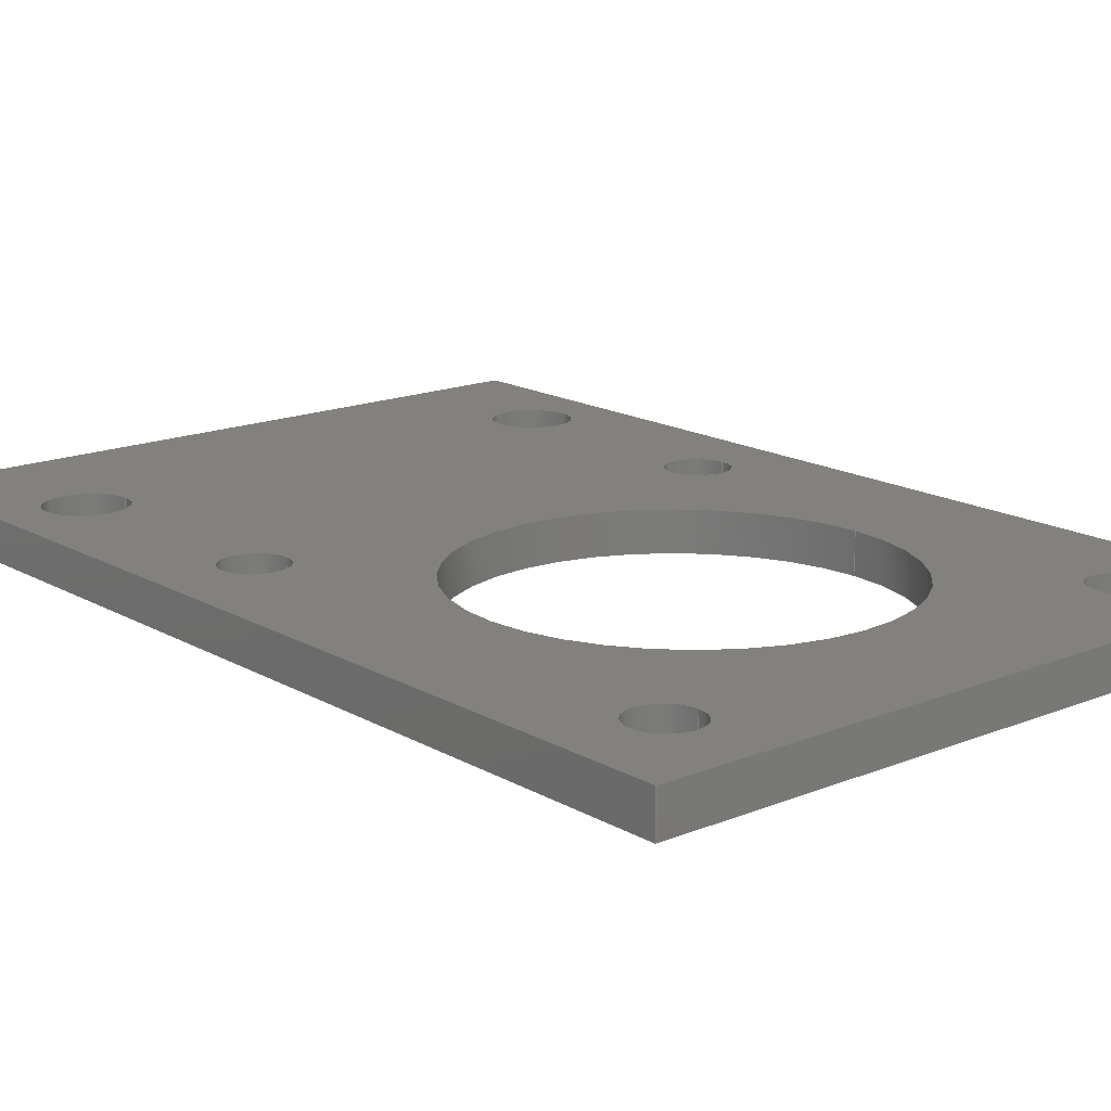
<metadata>
{"format":"step","ext":"step","renderer":"f3d","projection":"perspective","resolution":1024,"background":"white","views":[{"elev":16.1,"azim":-40.3,"up":"+Z"}]}
</metadata>
<code>
ISO-10303-21;
DATA;
#1=MECHANICAL_DESIGN_GEOMETRIC_PRESENTATION_REPRESENTATION('',(#4),#447);
#2=SHAPE_REPRESENTATION_RELATIONSHIP('SRR','None',#454,#3);
#3=ADVANCED_BREP_SHAPE_REPRESENTATION('',(#5),#446);
#4=STYLED_ITEM('',(#463),#5);
#5=MANIFOLD_SOLID_BREP('Body1',#259);
#6=FACE_BOUND('',#51,.T.);
#7=FACE_BOUND('',#52,.T.);
#8=FACE_BOUND('',#53,.T.);
#9=FACE_BOUND('',#54,.T.);
#10=FACE_BOUND('',#55,.T.);
#11=FACE_BOUND('',#56,.T.);
#12=FACE_BOUND('',#57,.T.);
#13=FACE_BOUND('',#59,.T.);
#14=FACE_BOUND('',#60,.T.);
#15=FACE_BOUND('',#61,.T.);
#16=FACE_BOUND('',#62,.T.);
#17=FACE_BOUND('',#63,.T.);
#18=FACE_BOUND('',#64,.T.);
#19=FACE_BOUND('',#65,.T.);
#20=PLANE('',#294);
#21=PLANE('',#295);
#22=PLANE('',#296);
#23=PLANE('',#297);
#24=PLANE('',#298);
#25=PLANE('',#299);
#26=FACE_OUTER_BOUND('',#39,.T.);
#27=FACE_OUTER_BOUND('',#40,.T.);
#28=FACE_OUTER_BOUND('',#41,.T.);
#29=FACE_OUTER_BOUND('',#42,.T.);
#30=FACE_OUTER_BOUND('',#43,.T.);
#31=FACE_OUTER_BOUND('',#44,.T.);
#32=FACE_OUTER_BOUND('',#45,.T.);
#33=FACE_OUTER_BOUND('',#46,.T.);
#34=FACE_OUTER_BOUND('',#47,.T.);
#35=FACE_OUTER_BOUND('',#48,.T.);
#36=FACE_OUTER_BOUND('',#49,.T.);
#37=FACE_OUTER_BOUND('',#50,.T.);
#38=FACE_OUTER_BOUND('',#58,.T.);
#39=EDGE_LOOP('',(#173,#174,#175,#176));
#40=EDGE_LOOP('',(#177,#178,#179,#180));
#41=EDGE_LOOP('',(#181,#182,#183,#184));
#42=EDGE_LOOP('',(#185,#186,#187,#188));
#43=EDGE_LOOP('',(#189,#190,#191,#192));
#44=EDGE_LOOP('',(#193,#194,#195,#196));
#45=EDGE_LOOP('',(#197,#198,#199,#200));
#46=EDGE_LOOP('',(#201,#202,#203,#204));
#47=EDGE_LOOP('',(#205,#206,#207,#208));
#48=EDGE_LOOP('',(#209,#210,#211,#212));
#49=EDGE_LOOP('',(#213,#214,#215,#216));
#50=EDGE_LOOP('',(#217,#218,#219,#220));
#51=EDGE_LOOP('',(#221));
#52=EDGE_LOOP('',(#222));
#53=EDGE_LOOP('',(#223));
#54=EDGE_LOOP('',(#224));
#55=EDGE_LOOP('',(#225));
#56=EDGE_LOOP('',(#226));
#57=EDGE_LOOP('',(#227));
#58=EDGE_LOOP('',(#228,#229,#230,#231));
#59=EDGE_LOOP('',(#232));
#60=EDGE_LOOP('',(#233));
#61=EDGE_LOOP('',(#234));
#62=EDGE_LOOP('',(#235));
#63=EDGE_LOOP('',(#236));
#64=EDGE_LOOP('',(#237));
#65=EDGE_LOOP('',(#238));
#66=LINE('',#380,#85);
#67=LINE('',#386,#86);
#68=LINE('',#392,#87);
#69=LINE('',#398,#88);
#70=LINE('',#404,#89);
#71=LINE('',#410,#90);
#72=LINE('',#416,#91);
#73=LINE('',#421,#92);
#74=LINE('',#423,#93);
#75=LINE('',#425,#94);
#76=LINE('',#426,#95);
#77=LINE('',#429,#96);
#78=LINE('',#431,#97);
#79=LINE('',#432,#98);
#80=LINE('',#435,#99);
#81=LINE('',#437,#100);
#82=LINE('',#438,#101);
#83=LINE('',#440,#102);
#84=LINE('',#441,#103);
#85=VECTOR('',#306,2);
#86=VECTOR('',#313,2);
#87=VECTOR('',#320,2);
#88=VECTOR('',#327,12.5);
#89=VECTOR('',#334,2.5);
#90=VECTOR('',#341,2);
#91=VECTOR('',#348,2.5);
#92=VECTOR('',#353,10);
#93=VECTOR('',#354,10);
#94=VECTOR('',#355,10);
#95=VECTOR('',#356,10);
#96=VECTOR('',#359,10);
#97=VECTOR('',#360,10);
#98=VECTOR('',#361,10);
#99=VECTOR('',#364,10);
#100=VECTOR('',#365,10);
#101=VECTOR('',#366,10);
#102=VECTOR('',#369,10);
#103=VECTOR('',#370,10);
#104=CIRCLE('',#274,2);
#105=CIRCLE('',#275,2);
#106=CIRCLE('',#277,2);
#107=CIRCLE('',#278,2);
#108=CIRCLE('',#280,2);
#109=CIRCLE('',#281,2);
#110=CIRCLE('',#283,12.5);
#111=CIRCLE('',#284,12.5);
#112=CIRCLE('',#286,2.5);
#113=CIRCLE('',#287,2.5);
#114=CIRCLE('',#289,2);
#115=CIRCLE('',#290,2);
#116=CIRCLE('',#292,2.5);
#117=CIRCLE('',#293,2.5);
#118=VERTEX_POINT('',#377);
#119=VERTEX_POINT('',#379);
#120=VERTEX_POINT('',#383);
#121=VERTEX_POINT('',#385);
#122=VERTEX_POINT('',#389);
#123=VERTEX_POINT('',#391);
#124=VERTEX_POINT('',#395);
#125=VERTEX_POINT('',#397);
#126=VERTEX_POINT('',#401);
#127=VERTEX_POINT('',#403);
#128=VERTEX_POINT('',#407);
#129=VERTEX_POINT('',#409);
#130=VERTEX_POINT('',#413);
#131=VERTEX_POINT('',#415);
#132=VERTEX_POINT('',#419);
#133=VERTEX_POINT('',#420);
#134=VERTEX_POINT('',#422);
#135=VERTEX_POINT('',#424);
#136=VERTEX_POINT('',#428);
#137=VERTEX_POINT('',#430);
#138=VERTEX_POINT('',#434);
#139=VERTEX_POINT('',#436);
#140=EDGE_CURVE('',#118,#118,#104,.T.);
#141=EDGE_CURVE('',#118,#119,#66,.T.);
#142=EDGE_CURVE('',#119,#119,#105,.T.);
#143=EDGE_CURVE('',#120,#120,#106,.T.);
#144=EDGE_CURVE('',#120,#121,#67,.T.);
#145=EDGE_CURVE('',#121,#121,#107,.T.);
#146=EDGE_CURVE('',#122,#122,#108,.T.);
#147=EDGE_CURVE('',#122,#123,#68,.T.);
#148=EDGE_CURVE('',#123,#123,#109,.T.);
#149=EDGE_CURVE('',#124,#124,#110,.T.);
#150=EDGE_CURVE('',#124,#125,#69,.T.);
#151=EDGE_CURVE('',#125,#125,#111,.T.);
#152=EDGE_CURVE('',#126,#126,#112,.T.);
#153=EDGE_CURVE('',#126,#127,#70,.T.);
#154=EDGE_CURVE('',#127,#127,#113,.T.);
#155=EDGE_CURVE('',#128,#128,#114,.T.);
#156=EDGE_CURVE('',#128,#129,#71,.T.);
#157=EDGE_CURVE('',#129,#129,#115,.T.);
#158=EDGE_CURVE('',#130,#130,#116,.T.);
#159=EDGE_CURVE('',#130,#131,#72,.T.);
#160=EDGE_CURVE('',#131,#131,#117,.T.);
#161=EDGE_CURVE('',#132,#133,#73,.T.);
#162=EDGE_CURVE('',#133,#134,#74,.T.);
#163=EDGE_CURVE('',#135,#134,#75,.T.);
#164=EDGE_CURVE('',#132,#135,#76,.T.);
#165=EDGE_CURVE('',#136,#132,#77,.T.);
#166=EDGE_CURVE('',#137,#135,#78,.T.);
#167=EDGE_CURVE('',#136,#137,#79,.T.);
#168=EDGE_CURVE('',#138,#136,#80,.T.);
#169=EDGE_CURVE('',#139,#137,#81,.T.);
#170=EDGE_CURVE('',#138,#139,#82,.T.);
#171=EDGE_CURVE('',#133,#138,#83,.T.);
#172=EDGE_CURVE('',#134,#139,#84,.T.);
#173=ORIENTED_EDGE('',*,*,#140,.F.);
#174=ORIENTED_EDGE('',*,*,#141,.T.);
#175=ORIENTED_EDGE('',*,*,#142,.T.);
#176=ORIENTED_EDGE('',*,*,#141,.F.);
#177=ORIENTED_EDGE('',*,*,#143,.F.);
#178=ORIENTED_EDGE('',*,*,#144,.T.);
#179=ORIENTED_EDGE('',*,*,#145,.T.);
#180=ORIENTED_EDGE('',*,*,#144,.F.);
#181=ORIENTED_EDGE('',*,*,#146,.F.);
#182=ORIENTED_EDGE('',*,*,#147,.T.);
#183=ORIENTED_EDGE('',*,*,#148,.T.);
#184=ORIENTED_EDGE('',*,*,#147,.F.);
#185=ORIENTED_EDGE('',*,*,#149,.F.);
#186=ORIENTED_EDGE('',*,*,#150,.T.);
#187=ORIENTED_EDGE('',*,*,#151,.T.);
#188=ORIENTED_EDGE('',*,*,#150,.F.);
#189=ORIENTED_EDGE('',*,*,#152,.F.);
#190=ORIENTED_EDGE('',*,*,#153,.T.);
#191=ORIENTED_EDGE('',*,*,#154,.T.);
#192=ORIENTED_EDGE('',*,*,#153,.F.);
#193=ORIENTED_EDGE('',*,*,#155,.F.);
#194=ORIENTED_EDGE('',*,*,#156,.T.);
#195=ORIENTED_EDGE('',*,*,#157,.T.);
#196=ORIENTED_EDGE('',*,*,#156,.F.);
#197=ORIENTED_EDGE('',*,*,#158,.F.);
#198=ORIENTED_EDGE('',*,*,#159,.T.);
#199=ORIENTED_EDGE('',*,*,#160,.T.);
#200=ORIENTED_EDGE('',*,*,#159,.F.);
#201=ORIENTED_EDGE('',*,*,#161,.T.);
#202=ORIENTED_EDGE('',*,*,#162,.T.);
#203=ORIENTED_EDGE('',*,*,#163,.F.);
#204=ORIENTED_EDGE('',*,*,#164,.F.);
#205=ORIENTED_EDGE('',*,*,#165,.T.);
#206=ORIENTED_EDGE('',*,*,#164,.T.);
#207=ORIENTED_EDGE('',*,*,#166,.F.);
#208=ORIENTED_EDGE('',*,*,#167,.F.);
#209=ORIENTED_EDGE('',*,*,#168,.T.);
#210=ORIENTED_EDGE('',*,*,#167,.T.);
#211=ORIENTED_EDGE('',*,*,#169,.F.);
#212=ORIENTED_EDGE('',*,*,#170,.F.);
#213=ORIENTED_EDGE('',*,*,#171,.T.);
#214=ORIENTED_EDGE('',*,*,#170,.T.);
#215=ORIENTED_EDGE('',*,*,#172,.F.);
#216=ORIENTED_EDGE('',*,*,#162,.F.);
#217=ORIENTED_EDGE('',*,*,#172,.T.);
#218=ORIENTED_EDGE('',*,*,#169,.T.);
#219=ORIENTED_EDGE('',*,*,#166,.T.);
#220=ORIENTED_EDGE('',*,*,#163,.T.);
#221=ORIENTED_EDGE('',*,*,#158,.T.);
#222=ORIENTED_EDGE('',*,*,#155,.T.);
#223=ORIENTED_EDGE('',*,*,#152,.T.);
#224=ORIENTED_EDGE('',*,*,#149,.T.);
#225=ORIENTED_EDGE('',*,*,#146,.T.);
#226=ORIENTED_EDGE('',*,*,#143,.T.);
#227=ORIENTED_EDGE('',*,*,#140,.T.);
#228=ORIENTED_EDGE('',*,*,#171,.F.);
#229=ORIENTED_EDGE('',*,*,#161,.F.);
#230=ORIENTED_EDGE('',*,*,#165,.F.);
#231=ORIENTED_EDGE('',*,*,#168,.F.);
#232=ORIENTED_EDGE('',*,*,#160,.F.);
#233=ORIENTED_EDGE('',*,*,#157,.F.);
#234=ORIENTED_EDGE('',*,*,#154,.F.);
#235=ORIENTED_EDGE('',*,*,#151,.F.);
#236=ORIENTED_EDGE('',*,*,#148,.F.);
#237=ORIENTED_EDGE('',*,*,#145,.F.);
#238=ORIENTED_EDGE('',*,*,#142,.F.);
#239=CYLINDRICAL_SURFACE('',#273,2);
#240=CYLINDRICAL_SURFACE('',#276,2);
#241=CYLINDRICAL_SURFACE('',#279,2);
#242=CYLINDRICAL_SURFACE('',#282,12.5);
#243=CYLINDRICAL_SURFACE('',#285,2.5);
#244=CYLINDRICAL_SURFACE('',#288,2);
#245=CYLINDRICAL_SURFACE('',#291,2.5);
#246=ADVANCED_FACE('',(#26),#239,.F.);
#247=ADVANCED_FACE('',(#27),#240,.F.);
#248=ADVANCED_FACE('',(#28),#241,.F.);
#249=ADVANCED_FACE('',(#29),#242,.F.);
#250=ADVANCED_FACE('',(#30),#243,.F.);
#251=ADVANCED_FACE('',(#31),#244,.F.);
#252=ADVANCED_FACE('',(#32),#245,.F.);
#253=ADVANCED_FACE('',(#33),#20,.T.);
#254=ADVANCED_FACE('',(#34),#21,.T.);
#255=ADVANCED_FACE('',(#35),#22,.T.);
#256=ADVANCED_FACE('',(#36),#23,.T.);
#257=ADVANCED_FACE('',(#37,#6,#7,#8,#9,#10,#11,#12),#24,.T.);
#258=ADVANCED_FACE('',(#38,#13,#14,#15,#16,#17,#18,#19),#25,.F.);
#259=CLOSED_SHELL('',(#246,#247,#248,#249,#250,#251,#252,#253,#254,#255,
#256,#257,#258));
#260=DERIVED_UNIT_ELEMENT(#262,1);
#261=DERIVED_UNIT_ELEMENT(#449,-3);
#262=(
MASS_UNIT()
NAMED_UNIT(*)
SI_UNIT(.KILO.,.GRAM.)
);
#263=DERIVED_UNIT((#260,#261));
#264=MEASURE_REPRESENTATION_ITEM('density measure',
POSITIVE_RATIO_MEASURE(7850),#263);
#265=PROPERTY_DEFINITION_REPRESENTATION(#270,#267);
#266=PROPERTY_DEFINITION_REPRESENTATION(#271,#268);
#267=REPRESENTATION('material name',(#269),#446);
#268=REPRESENTATION('density',(#264),#446);
#269=DESCRIPTIVE_REPRESENTATION_ITEM('Steel','Steel');
#270=PROPERTY_DEFINITION('material property','material name',#456);
#271=PROPERTY_DEFINITION('material property','density of part',#456);
#272=AXIS2_PLACEMENT_3D('',#375,#300,#301);
#273=AXIS2_PLACEMENT_3D('',#376,#302,#303);
#274=AXIS2_PLACEMENT_3D('',#378,#304,#305);
#275=AXIS2_PLACEMENT_3D('',#381,#307,#308);
#276=AXIS2_PLACEMENT_3D('',#382,#309,#310);
#277=AXIS2_PLACEMENT_3D('',#384,#311,#312);
#278=AXIS2_PLACEMENT_3D('',#387,#314,#315);
#279=AXIS2_PLACEMENT_3D('',#388,#316,#317);
#280=AXIS2_PLACEMENT_3D('',#390,#318,#319);
#281=AXIS2_PLACEMENT_3D('',#393,#321,#322);
#282=AXIS2_PLACEMENT_3D('',#394,#323,#324);
#283=AXIS2_PLACEMENT_3D('',#396,#325,#326);
#284=AXIS2_PLACEMENT_3D('',#399,#328,#329);
#285=AXIS2_PLACEMENT_3D('',#400,#330,#331);
#286=AXIS2_PLACEMENT_3D('',#402,#332,#333);
#287=AXIS2_PLACEMENT_3D('',#405,#335,#336);
#288=AXIS2_PLACEMENT_3D('',#406,#337,#338);
#289=AXIS2_PLACEMENT_3D('',#408,#339,#340);
#290=AXIS2_PLACEMENT_3D('',#411,#342,#343);
#291=AXIS2_PLACEMENT_3D('',#412,#344,#345);
#292=AXIS2_PLACEMENT_3D('',#414,#346,#347);
#293=AXIS2_PLACEMENT_3D('',#417,#349,#350);
#294=AXIS2_PLACEMENT_3D('',#418,#351,#352);
#295=AXIS2_PLACEMENT_3D('',#427,#357,#358);
#296=AXIS2_PLACEMENT_3D('',#433,#362,#363);
#297=AXIS2_PLACEMENT_3D('',#439,#367,#368);
#298=AXIS2_PLACEMENT_3D('',#442,#371,#372);
#299=AXIS2_PLACEMENT_3D('',#443,#373,#374);
#300=DIRECTION('axis',(0,0,1));
#301=DIRECTION('refdir',(1,0,0));
#302=DIRECTION('center_axis',(0,0,1));
#303=DIRECTION('ref_axis',(-1,1.428e-95,0));
#304=DIRECTION('center_axis',(1.043e-47,2.053e-48,
-1));
#305=DIRECTION('ref_axis',(-1,1.428e-95,-1.043e-47));
#306=DIRECTION('',(0,0,-1));
#307=DIRECTION('center_axis',(1.043e-47,2.053e-48,
-1));
#308=DIRECTION('ref_axis',(-1,1.428e-95,-1.043e-47));
#309=DIRECTION('center_axis',(0,0,1));
#310=DIRECTION('ref_axis',(-1,1.428e-95,0));
#311=DIRECTION('center_axis',(1.043e-47,2.053e-48,
-1));
#312=DIRECTION('ref_axis',(-1,1.428e-95,-1.043e-47));
#313=DIRECTION('',(0,0,-1));
#314=DIRECTION('center_axis',(1.043e-47,2.053e-48,
-1));
#315=DIRECTION('ref_axis',(-1,1.428e-95,-1.043e-47));
#316=DIRECTION('center_axis',(0,0,1));
#317=DIRECTION('ref_axis',(-1,1.428e-95,0));
#318=DIRECTION('center_axis',(1.043e-47,2.053e-48,
-1));
#319=DIRECTION('ref_axis',(-1,1.428e-95,-1.043e-47));
#320=DIRECTION('',(0,0,-1));
#321=DIRECTION('center_axis',(1.043e-47,2.053e-48,
-1));
#322=DIRECTION('ref_axis',(-1,1.428e-95,-1.043e-47));
#323=DIRECTION('center_axis',(0,0,1));
#324=DIRECTION('ref_axis',(-1,1.428e-95,0));
#325=DIRECTION('center_axis',(1.043e-47,2.053e-48,
-1));
#326=DIRECTION('ref_axis',(-1,1.428e-95,-1.043e-47));
#327=DIRECTION('',(0,0,-1));
#328=DIRECTION('center_axis',(1.043e-47,2.053e-48,
-1));
#329=DIRECTION('ref_axis',(-1,1.428e-95,-1.043e-47));
#330=DIRECTION('center_axis',(0,0,1));
#331=DIRECTION('ref_axis',(-1,1.428e-95,0));
#332=DIRECTION('center_axis',(1.043e-47,2.053e-48,
-1));
#333=DIRECTION('ref_axis',(-1,1.428e-95,-1.043e-47));
#334=DIRECTION('',(0,0,-1));
#335=DIRECTION('center_axis',(1.043e-47,2.053e-48,
-1));
#336=DIRECTION('ref_axis',(-1,1.428e-95,-1.043e-47));
#337=DIRECTION('center_axis',(0,0,1));
#338=DIRECTION('ref_axis',(-1,1.428e-95,0));
#339=DIRECTION('center_axis',(1.043e-47,2.053e-48,
-1));
#340=DIRECTION('ref_axis',(-1,1.428e-95,-1.043e-47));
#341=DIRECTION('',(0,0,-1));
#342=DIRECTION('center_axis',(1.043e-47,2.053e-48,
-1));
#343=DIRECTION('ref_axis',(-1,1.428e-95,-1.043e-47));
#344=DIRECTION('center_axis',(0,0,1));
#345=DIRECTION('ref_axis',(-1,1.428e-95,0));
#346=DIRECTION('center_axis',(1.043e-47,2.053e-48,
-1));
#347=DIRECTION('ref_axis',(-1,1.428e-95,-1.043e-47));
#348=DIRECTION('',(0,0,-1));
#349=DIRECTION('center_axis',(1.043e-47,2.053e-48,
-1));
#350=DIRECTION('ref_axis',(-1,1.428e-95,-1.043e-47));
#351=DIRECTION('center_axis',(1.428e-95,1,0));
#352=DIRECTION('ref_axis',(-1,1.428e-95,-1.043e-47));
#353=DIRECTION('',(-1,1.428e-95,-1.043e-47));
#354=DIRECTION('',(0,0,1));
#355=DIRECTION('',(-1,1.428e-95,-1.043e-47));
#356=DIRECTION('',(0,0,1));
#357=DIRECTION('center_axis',(1,7.14e-96,0));
#358=DIRECTION('ref_axis',(-7.14e-96,1,2.053e-48));
#359=DIRECTION('',(-7.14e-96,1,2.053e-48));
#360=DIRECTION('',(-7.14e-96,1,2.053e-48));
#361=DIRECTION('',(0,0,1));
#362=DIRECTION('center_axis',(4.062e-95,-1,0));
#363=DIRECTION('ref_axis',(1,4.062e-95,-1.631e-47));
#364=DIRECTION('',(1,4.062e-95,-1.631e-47));
#365=DIRECTION('',(1,4.062e-95,-1.631e-47));
#366=DIRECTION('',(0,0,1));
#367=DIRECTION('center_axis',(-1,1.823e-94,0));
#368=DIRECTION('ref_axis',(-1.823e-94,-1,1.611e-47));
#369=DIRECTION('',(-1.823e-94,-1,1.611e-47));
#370=DIRECTION('',(-1.823e-94,-1,1.611e-47));
#371=DIRECTION('center_axis',(-1.043e-47,-2.053e-48,
1));
#372=DIRECTION('ref_axis',(-1,1.428e-95,-1.043e-47));
#373=DIRECTION('center_axis',(-1.043e-47,-2.053e-48,
1));
#374=DIRECTION('ref_axis',(-1,1.428e-95,-1.043e-47));
#375=CARTESIAN_POINT('',(0,0,0));
#376=CARTESIAN_POINT('Origin',(15.5,184.6,40));
#377=CARTESIAN_POINT('',(17.5,184.6,42.5));
#378=CARTESIAN_POINT('Origin',(15.5,184.6,42.5));
#379=CARTESIAN_POINT('',(17.5,184.6,40));
#380=CARTESIAN_POINT('',(17.5,184.6,40));
#381=CARTESIAN_POINT('Origin',(15.5,184.6,40));
#382=CARTESIAN_POINT('Origin',(15.5,153.6,40));
#383=CARTESIAN_POINT('',(17.5,153.6,42.5));
#384=CARTESIAN_POINT('Origin',(15.5,153.6,42.5));
#385=CARTESIAN_POINT('',(17.5,153.6,40));
#386=CARTESIAN_POINT('',(17.5,153.6,40));
#387=CARTESIAN_POINT('Origin',(15.5,153.6,40));
#388=CARTESIAN_POINT('Origin',(-15.5,153.6,40));
#389=CARTESIAN_POINT('',(-13.5,153.6,42.5));
#390=CARTESIAN_POINT('Origin',(-15.5,153.6,42.5));
#391=CARTESIAN_POINT('',(-13.5,153.6,40));
#392=CARTESIAN_POINT('',(-13.5,153.6,40));
#393=CARTESIAN_POINT('Origin',(-15.5,153.6,40));
#394=CARTESIAN_POINT('Origin',(-0.0001514,169.1,40));
#395=CARTESIAN_POINT('',(12.5,169.1,42.5));
#396=CARTESIAN_POINT('Origin',(-0.0001514,169.1,42.5));
#397=CARTESIAN_POINT('',(12.5,169.1,40));
#398=CARTESIAN_POINT('',(12.5,169.1,40));
#399=CARTESIAN_POINT('Origin',(-0.0001514,169.1,40));
#400=CARTESIAN_POINT('Origin',(16,200.3,40));
#401=CARTESIAN_POINT('',(18.5,200.3,42.5));
#402=CARTESIAN_POINT('Origin',(16,200.3,42.5));
#403=CARTESIAN_POINT('',(18.5,200.3,40));
#404=CARTESIAN_POINT('',(18.5,200.3,40));
#405=CARTESIAN_POINT('Origin',(16,200.3,40));
#406=CARTESIAN_POINT('Origin',(-15.5,184.6,40));
#407=CARTESIAN_POINT('',(-13.5,184.6,42.5));
#408=CARTESIAN_POINT('Origin',(-15.5,184.6,42.5));
#409=CARTESIAN_POINT('',(-13.5,184.6,40));
#410=CARTESIAN_POINT('',(-13.5,184.6,40));
#411=CARTESIAN_POINT('Origin',(-15.5,184.6,40));
#412=CARTESIAN_POINT('Origin',(-16,200.3,40));
#413=CARTESIAN_POINT('',(-13.5,200.3,42.5));
#414=CARTESIAN_POINT('Origin',(-16,200.3,42.5));
#415=CARTESIAN_POINT('',(-13.5,200.3,40));
#416=CARTESIAN_POINT('',(-13.5,200.3,40));
#417=CARTESIAN_POINT('Origin',(-16,200.3,40));
#418=CARTESIAN_POINT('Origin',(21.15,210.3,40));
#419=CARTESIAN_POINT('',(21.15,210.3,40));
#420=CARTESIAN_POINT('',(-21.15,210.3,40));
#421=CARTESIAN_POINT('',(21.15,210.3,40));
#422=CARTESIAN_POINT('',(-21.15,210.3,42.5));
#423=CARTESIAN_POINT('',(-21.15,210.3,40));
#424=CARTESIAN_POINT('',(21.15,210.3,42.5));
#425=CARTESIAN_POINT('',(21.15,210.3,42.5));
#426=CARTESIAN_POINT('',(21.15,210.3,40));
#427=CARTESIAN_POINT('Origin',(21.15,148,40));
#428=CARTESIAN_POINT('',(21.15,148,40));
#429=CARTESIAN_POINT('',(21.15,148,40));
#430=CARTESIAN_POINT('',(21.15,148,42.5));
#431=CARTESIAN_POINT('',(21.15,148,42.5));
#432=CARTESIAN_POINT('',(21.15,148,40));
#433=CARTESIAN_POINT('Origin',(-21.15,148,40));
#434=CARTESIAN_POINT('',(-21.15,148,40));
#435=CARTESIAN_POINT('',(-21.15,148,40));
#436=CARTESIAN_POINT('',(-21.15,148,42.5));
#437=CARTESIAN_POINT('',(-21.15,148,42.5));
#438=CARTESIAN_POINT('',(-21.15,148,40));
#439=CARTESIAN_POINT('Origin',(-21.15,210.3,40));
#440=CARTESIAN_POINT('',(-21.15,210.3,40));
#441=CARTESIAN_POINT('',(-21.15,210.3,42.5));
#442=CARTESIAN_POINT('Origin',(-0.0001514,179.1,42.5));
#443=CARTESIAN_POINT('Origin',(-0.0001514,179.1,40));
#444=UNCERTAINTY_MEASURE_WITH_UNIT(LENGTH_MEASURE(0.01),#448,
'DISTANCE_ACCURACY_VALUE',
'Maximum model space distance between geometric entities at asserted c
onnectivities');
#445=UNCERTAINTY_MEASURE_WITH_UNIT(LENGTH_MEASURE(0.01),#448,
'DISTANCE_ACCURACY_VALUE',
'Maximum model space distance between geometric entities at asserted c
onnectivities');
#446=(
GEOMETRIC_REPRESENTATION_CONTEXT(3)
GLOBAL_UNCERTAINTY_ASSIGNED_CONTEXT((#444))
GLOBAL_UNIT_ASSIGNED_CONTEXT((#448,#450,#451))
REPRESENTATION_CONTEXT('','3D')
);
#447=(
GEOMETRIC_REPRESENTATION_CONTEXT(3)
GLOBAL_UNCERTAINTY_ASSIGNED_CONTEXT((#445))
GLOBAL_UNIT_ASSIGNED_CONTEXT((#448,#450,#451))
REPRESENTATION_CONTEXT('','3D')
);
#448=(
LENGTH_UNIT()
NAMED_UNIT(*)
SI_UNIT(.MILLI.,.METRE.)
);
#449=(
LENGTH_UNIT()
NAMED_UNIT(*)
SI_UNIT($,.METRE.)
);
#450=(
NAMED_UNIT(*)
PLANE_ANGLE_UNIT()
SI_UNIT($,.RADIAN.)
);
#451=(
NAMED_UNIT(*)
SI_UNIT($,.STERADIAN.)
SOLID_ANGLE_UNIT()
);
#452=SHAPE_DEFINITION_REPRESENTATION(#453,#454);
#453=PRODUCT_DEFINITION_SHAPE('',$,#456);
#454=SHAPE_REPRESENTATION('',(#272),#446);
#455=PRODUCT_DEFINITION_CONTEXT('part definition',#460,'design');
#456=PRODUCT_DEFINITION('Z Motion Motor Holder','Z Motion Motor Holder',
#457,#455);
#457=PRODUCT_DEFINITION_FORMATION('',$,#462);
#458=PRODUCT_RELATED_PRODUCT_CATEGORY('Z Motion Motor Holder',
'Z Motion Motor Holder',(#462));
#459=APPLICATION_PROTOCOL_DEFINITION('international standard',
'ap242_managed_model_based_3d_engineering',2011,#460);
#460=APPLICATION_CONTEXT('Managed model based 3d engineering');
#461=PRODUCT_CONTEXT('part definition',#460,'mechanical');
#462=PRODUCT('Z Motion Motor Holder','Z Motion Motor Holder',$,(#461));
#463=PRESENTATION_STYLE_ASSIGNMENT((#464));
#464=SURFACE_STYLE_USAGE(.BOTH.,#465);
#465=SURFACE_SIDE_STYLE('',(#466));
#466=SURFACE_STYLE_FILL_AREA(#467);
#467=FILL_AREA_STYLE('Steel - Satin',(#468));
#468=FILL_AREA_STYLE_COLOUR('Steel - Satin',#469);
#469=COLOUR_RGB('Steel - Satin',0.6275,0.6275,0.6275);
ENDSEC;
END-ISO-10303-21;

</code>
